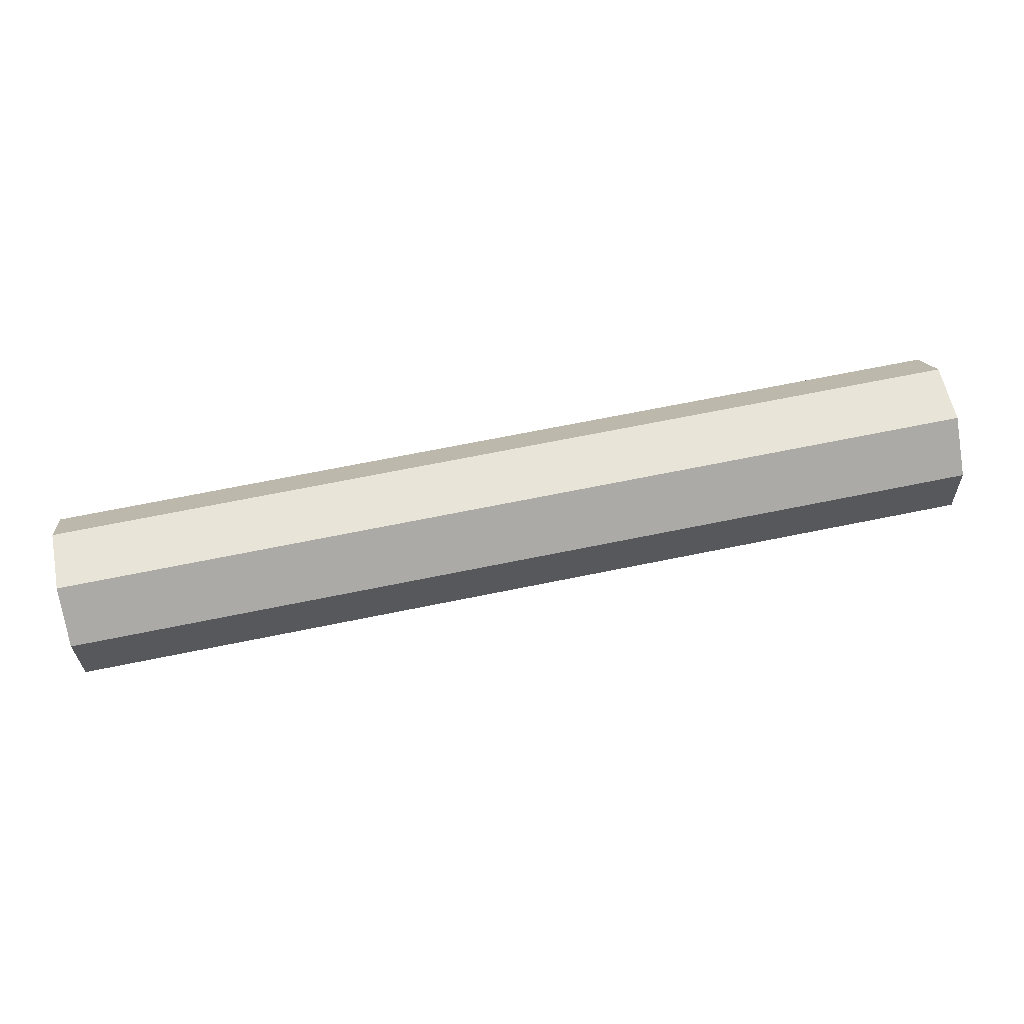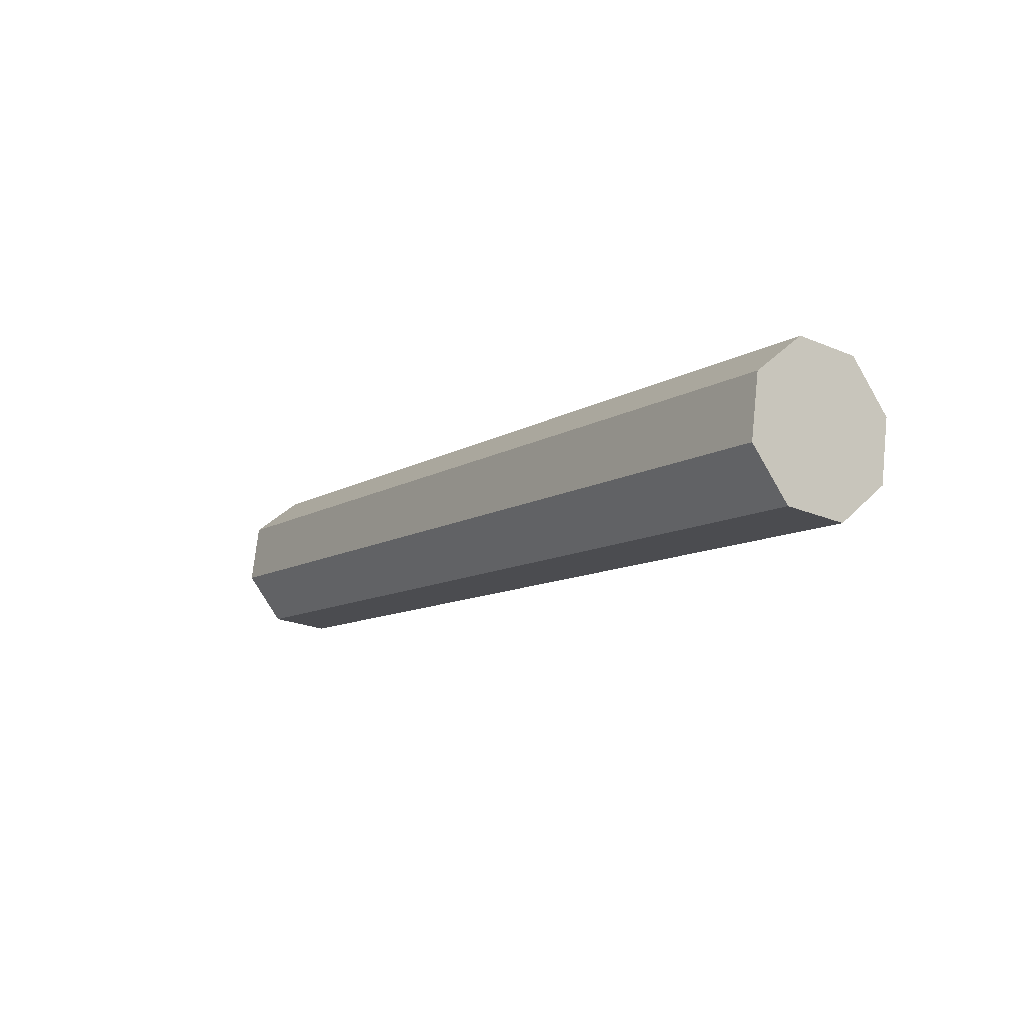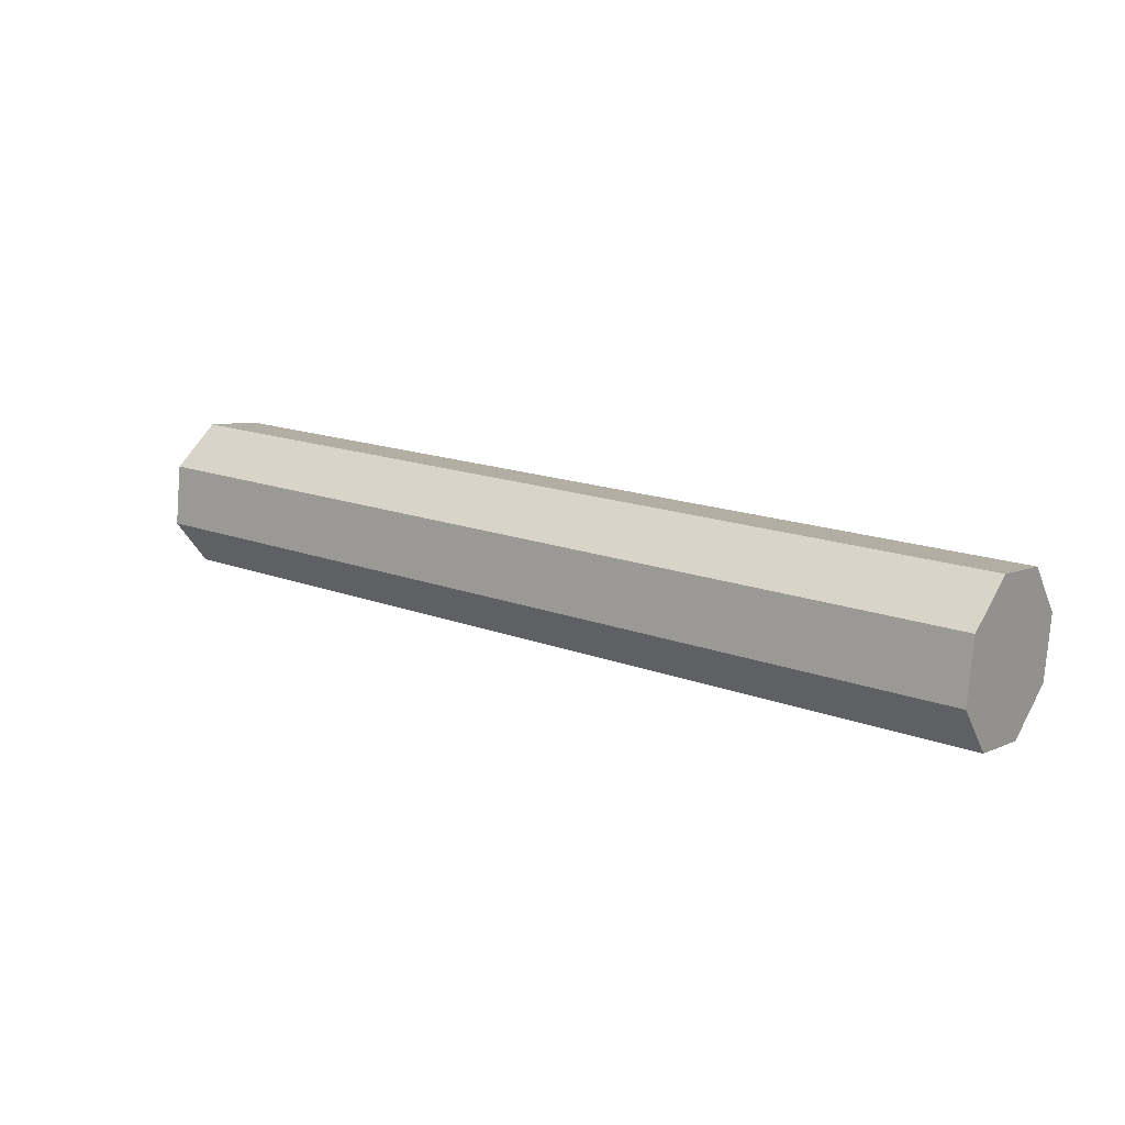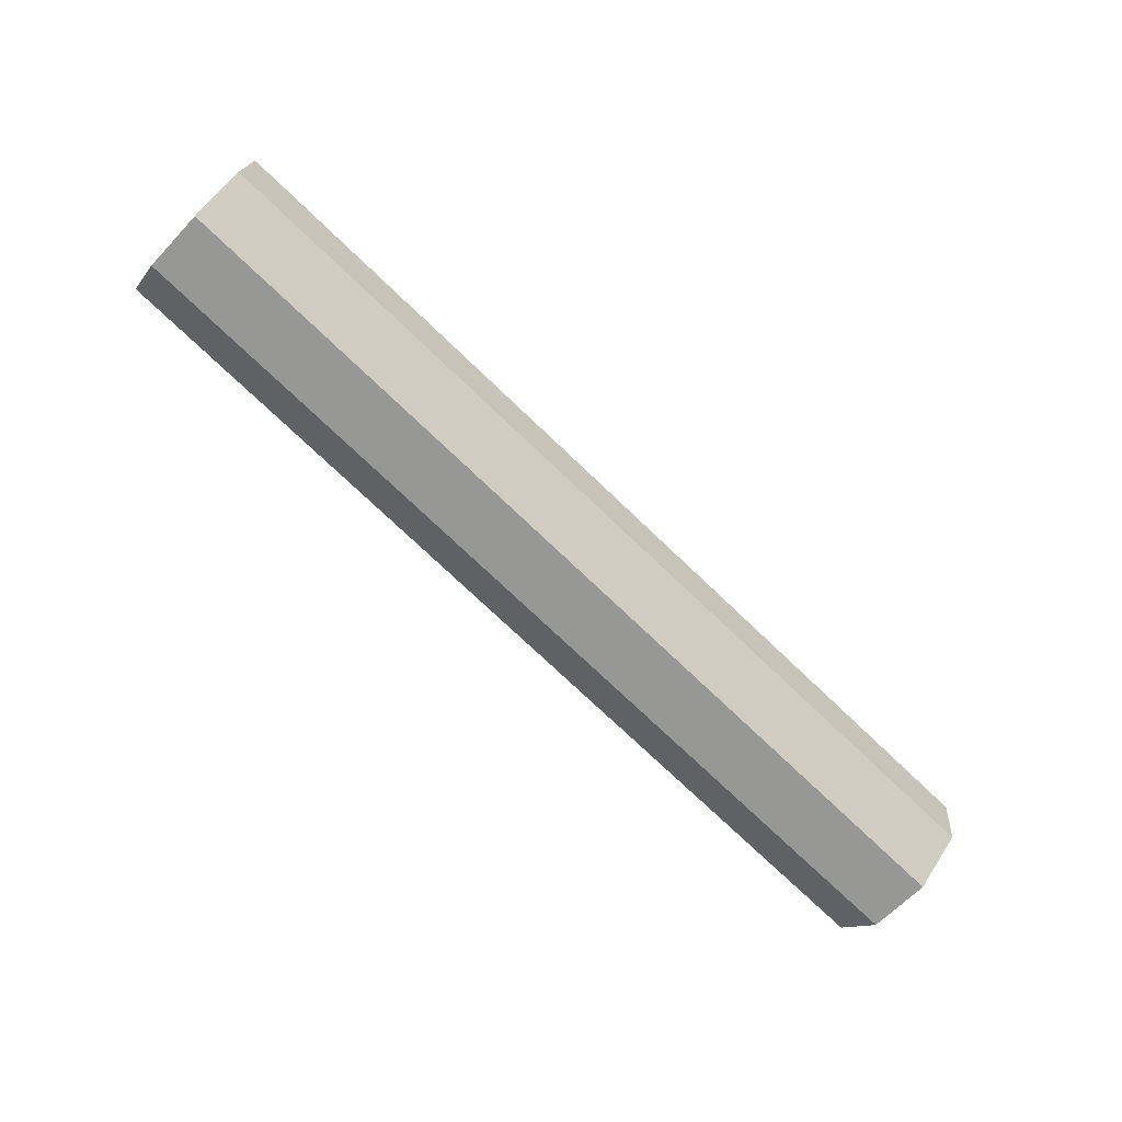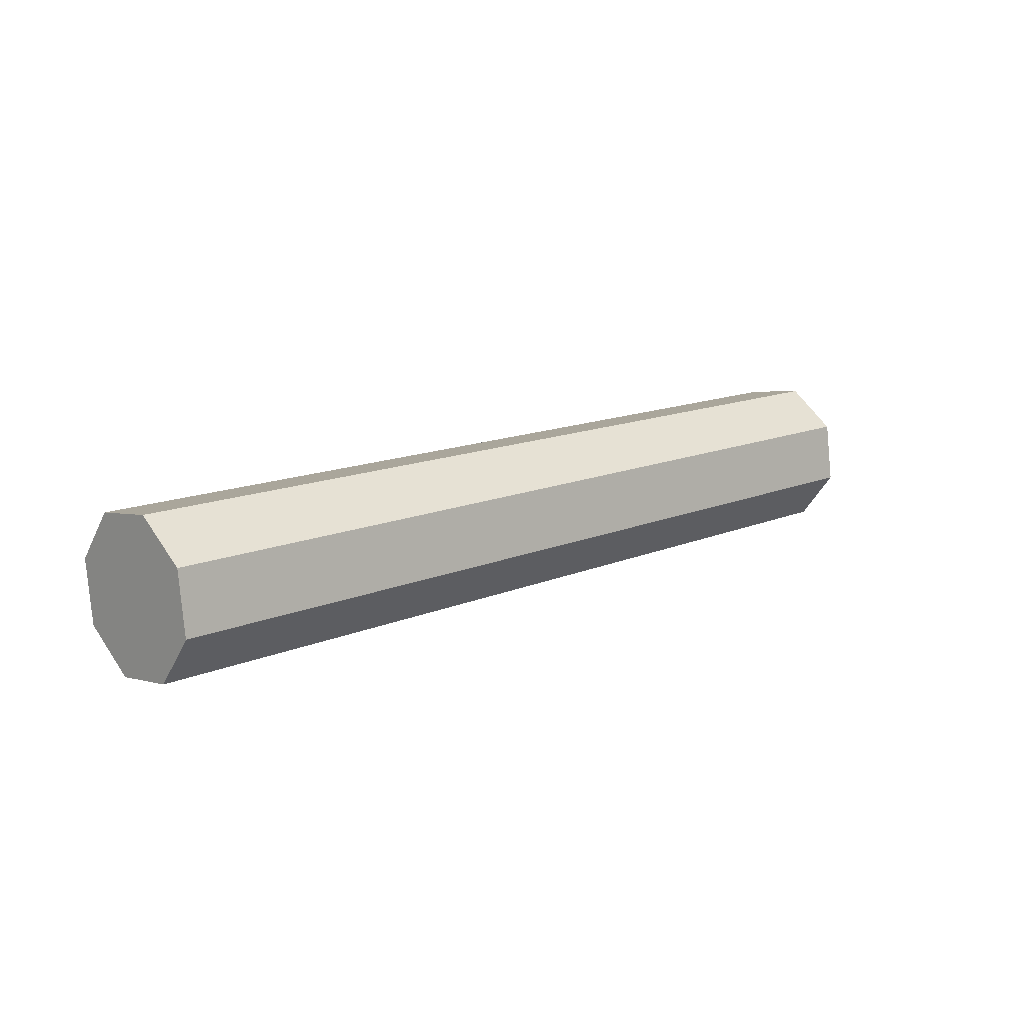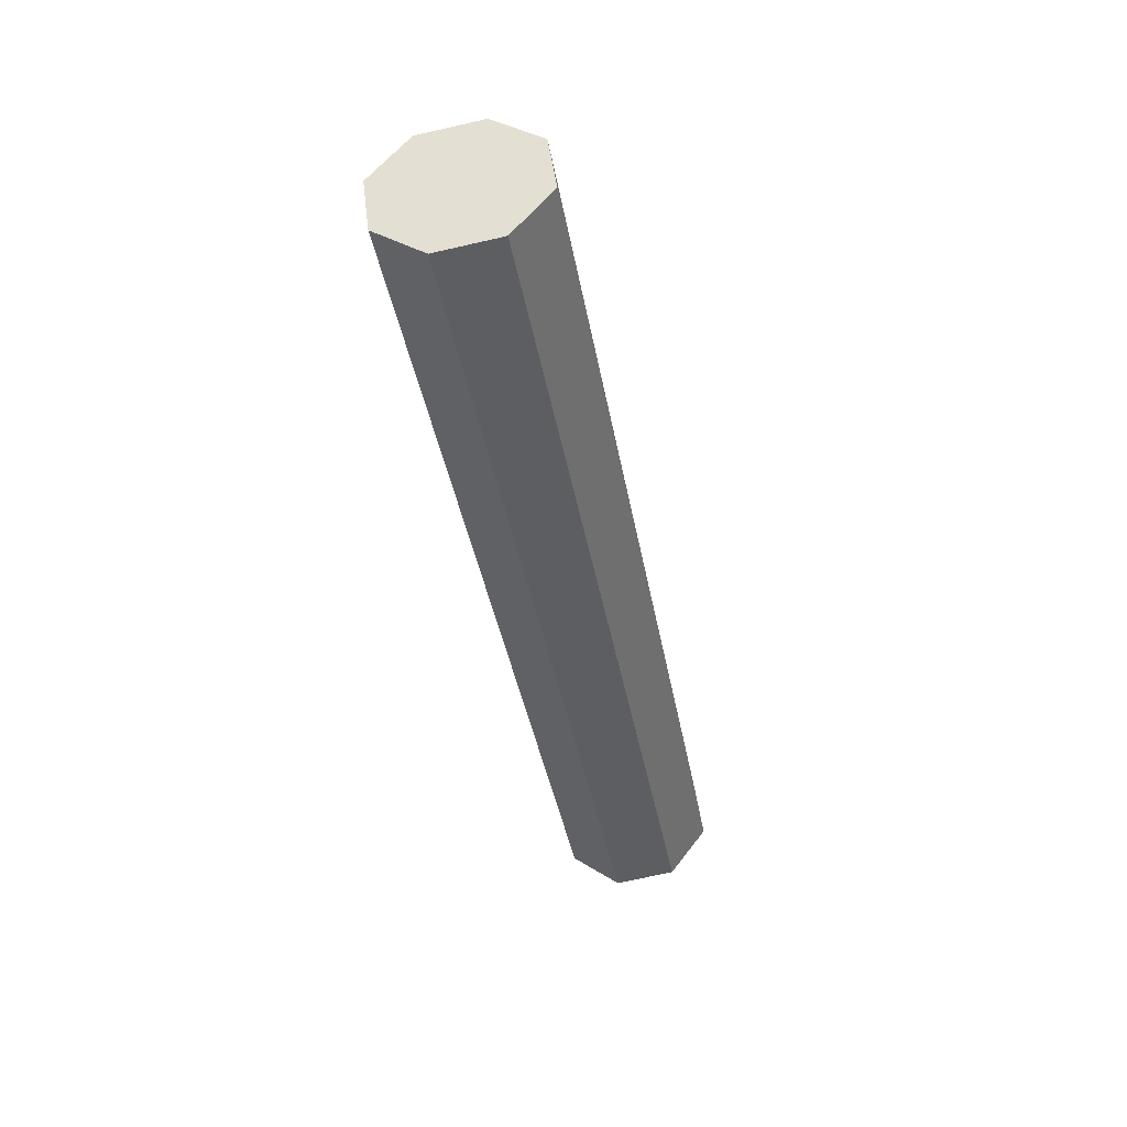
<metadata>
{"format":"obj","ext":"obj","renderer":"f3d","projection":"perspective","resolution":1024,"background":"white","views":[{"elev":67.7,"azim":168.4,"up":"+Y"},{"elev":-10.4,"azim":-124.0,"up":"+Z"},{"elev":16.2,"azim":-142.2,"up":"+Y"},{"elev":-74.4,"azim":-43.7,"up":"+Y"},{"elev":13.3,"azim":135.4,"up":"+Y"},{"elev":-40.2,"azim":100.1,"up":"+Y"}]}
</metadata>
<code>
o Cylinder29_1/Cylinder29/mesh22/mesh22-geometry#mesh22-geometry
v -0.03959 0.2834 -0.1799
v -0.03959 0.2813 -0.1877
v -0.03959 0.2807 -0.1834
v -0.03959 0.2848 -0.1904
v 0.02639 0.2813 -0.1877
v 0.02639 0.2807 -0.1834
v -0.03959 0.2878 -0.1793
v 0.02639 0.2834 -0.1799
v -0.03959 0.2892 -0.1898
v 0.02639 0.2848 -0.1904
v 0.02639 0.2878 -0.1793
v -0.03959 0.2912 -0.182
v 0.02639 0.2892 -0.1898
v -0.03959 0.2918 -0.1864
v 0.02639 0.2912 -0.182
v 0.02639 0.2918 -0.1864
f 1 2 3
f 2 1 4
f 5 3 2
f 6 1 3
f 4 1 7
f 4 5 2
f 3 5 6
f 1 6 8
f 8 7 1
f 4 7 9
f 5 4 10
f 5 8 6
f 7 8 11
f 9 7 12
f 13 4 9
f 4 13 10
f 8 5 10
f 8 10 11
f 11 12 7
f 9 12 14
f 14 13 9
f 11 10 13
f 12 11 15
f 12 16 14
f 13 14 16
f 11 13 15
f 16 12 15
f 15 13 16
f 3 2 1
f 4 1 2
f 2 3 5
f 3 1 6
f 7 1 4
f 2 5 4
f 6 5 3
f 8 6 1
f 1 7 8
f 9 7 4
f 10 4 5
f 6 8 5
f 11 8 7
f 12 7 9
f 9 4 13
f 10 13 4
f 10 5 8
f 11 10 8
f 7 12 11
f 14 12 9
f 9 13 14
f 13 10 11
f 15 11 12
f 14 16 12
f 16 14 13
f 15 13 11
f 15 12 16
f 16 13 15

</code>
